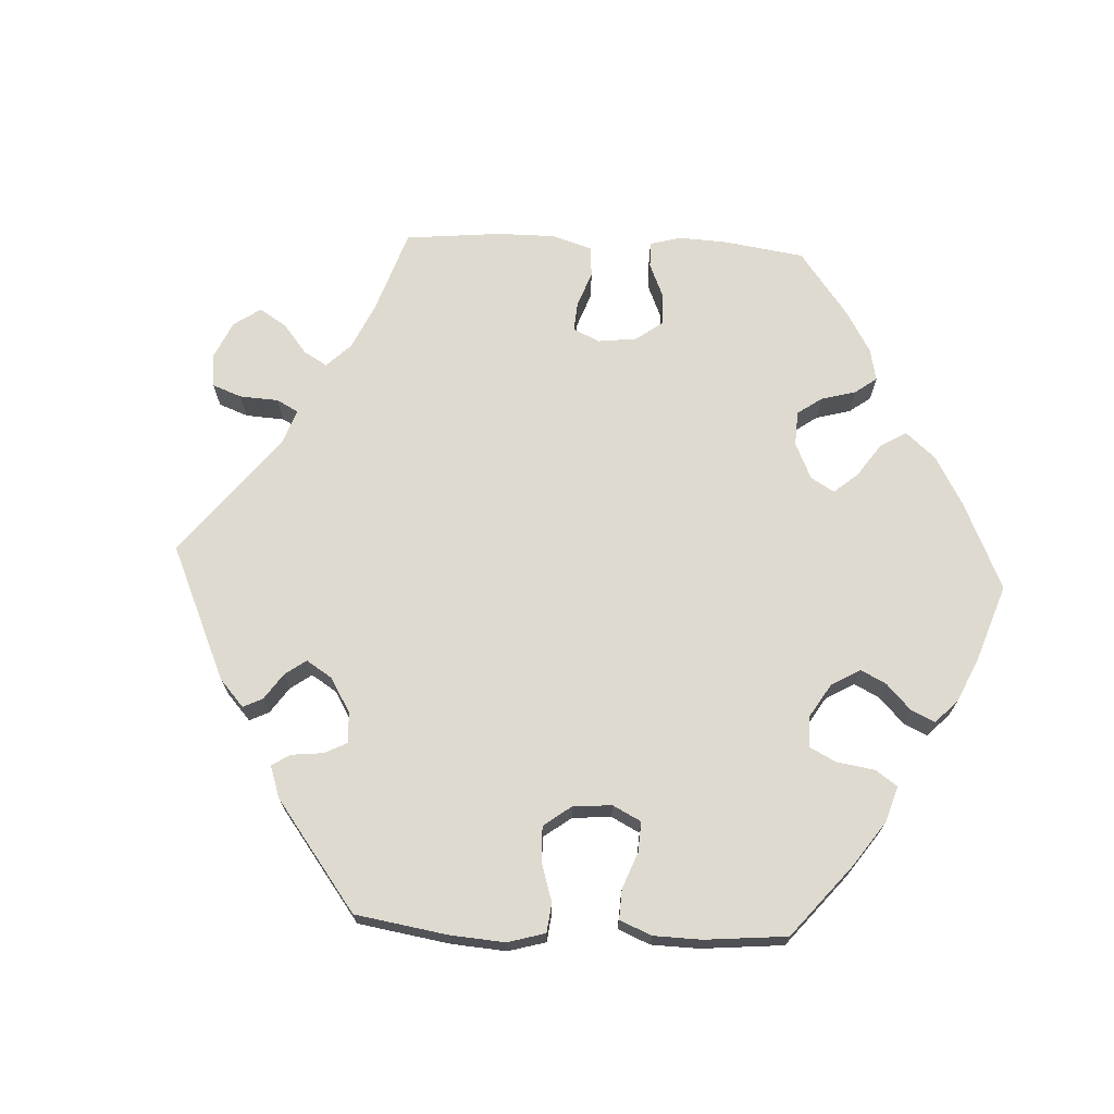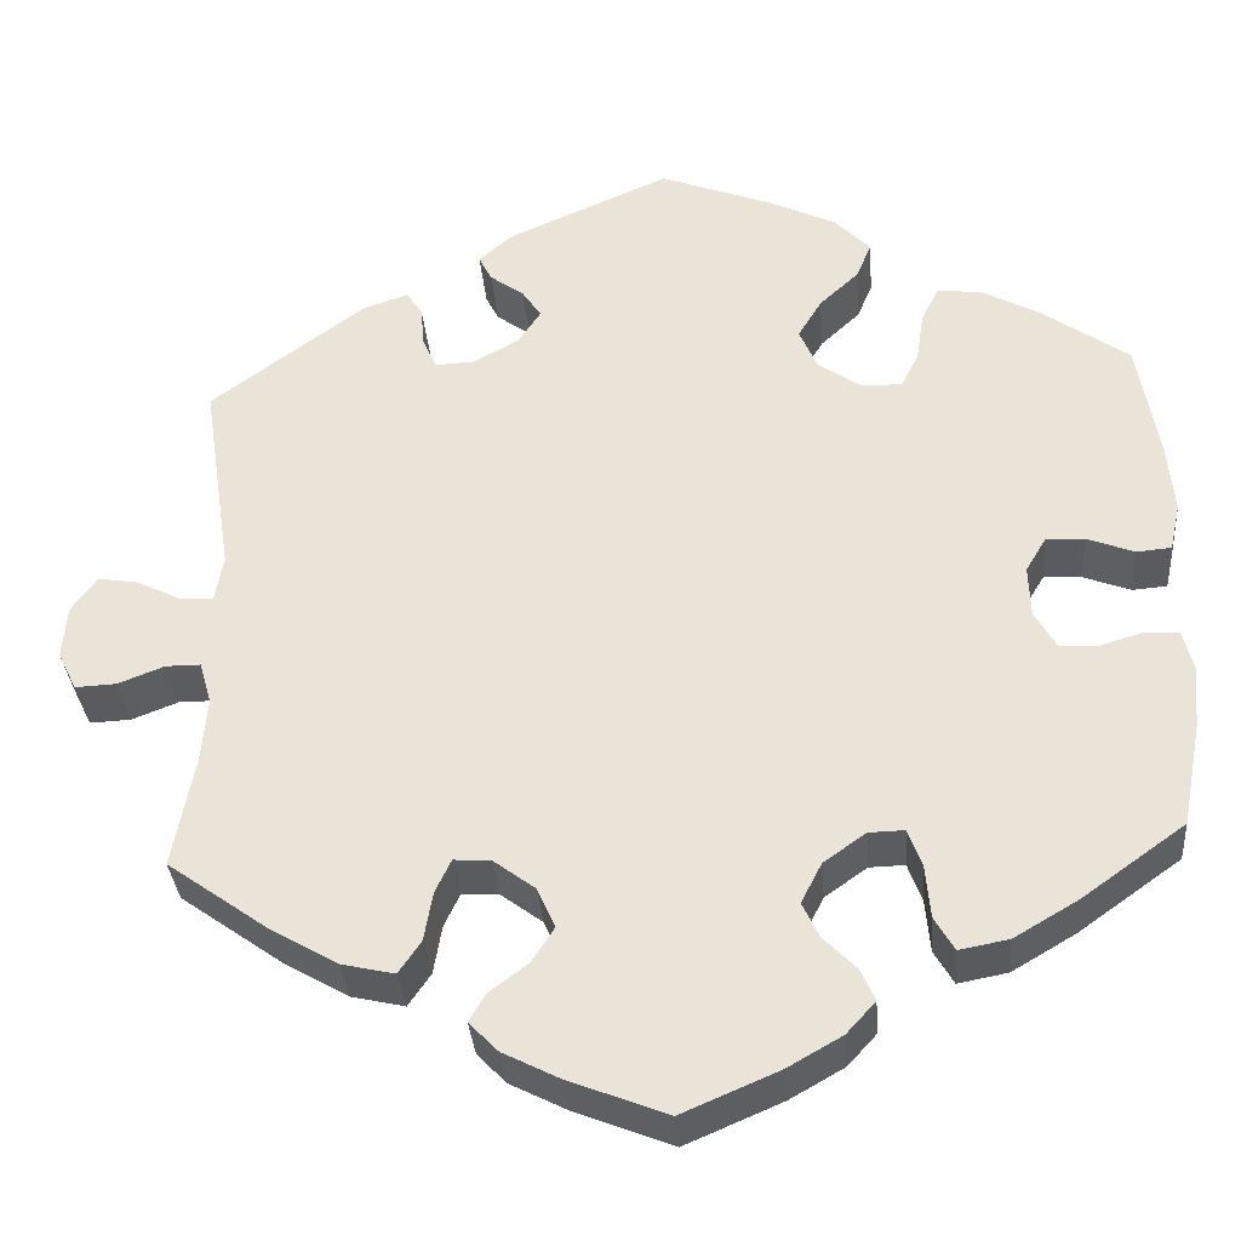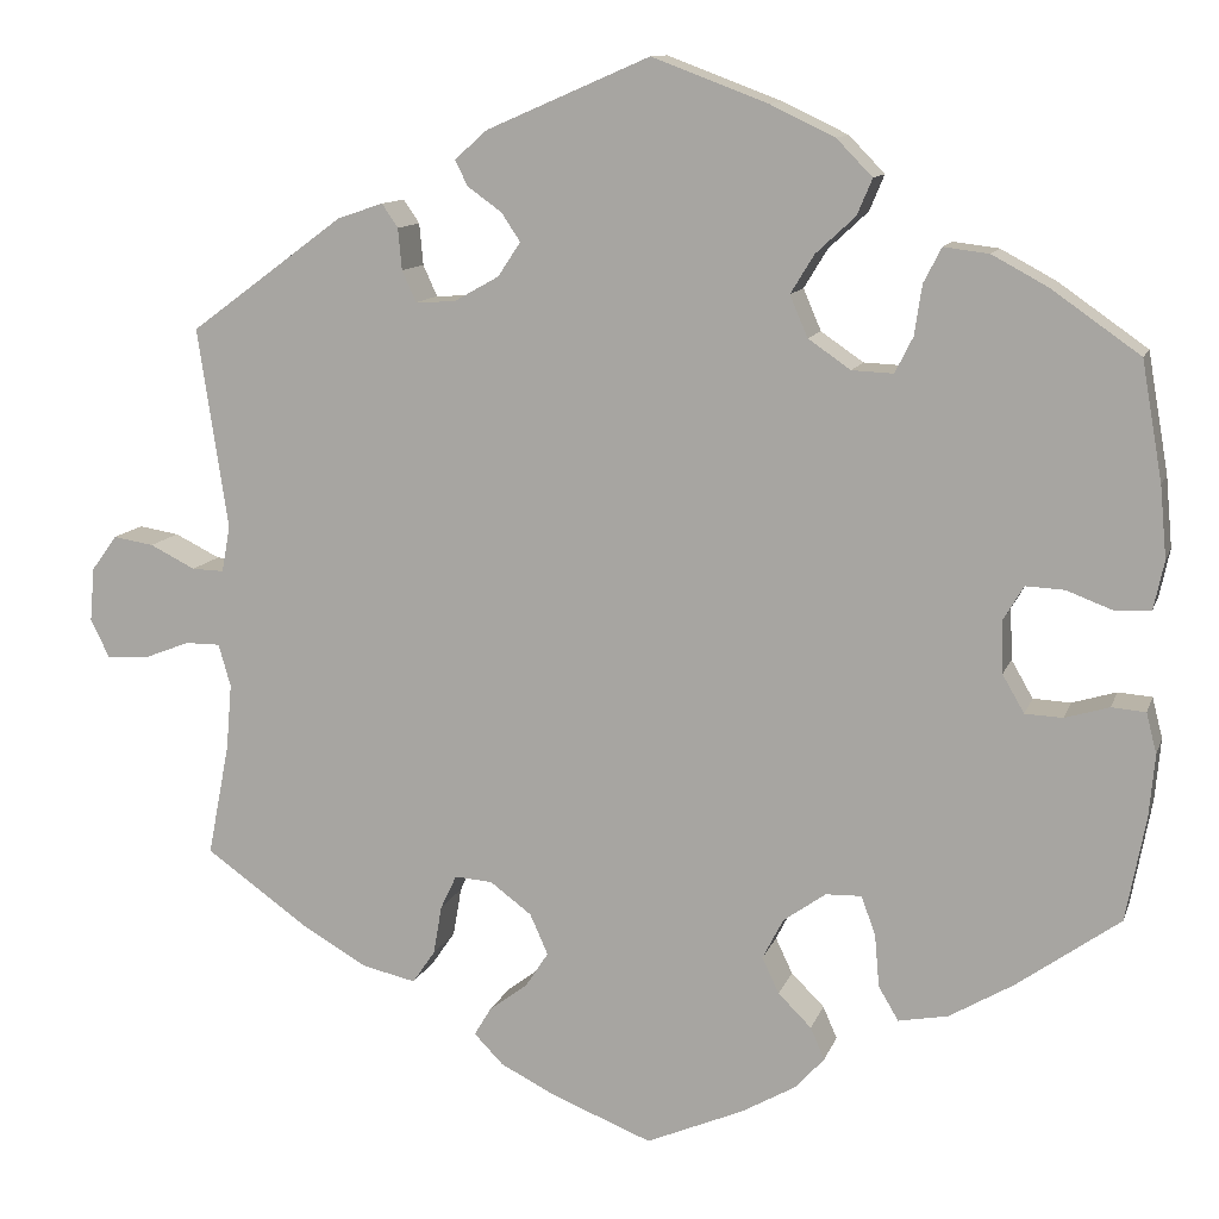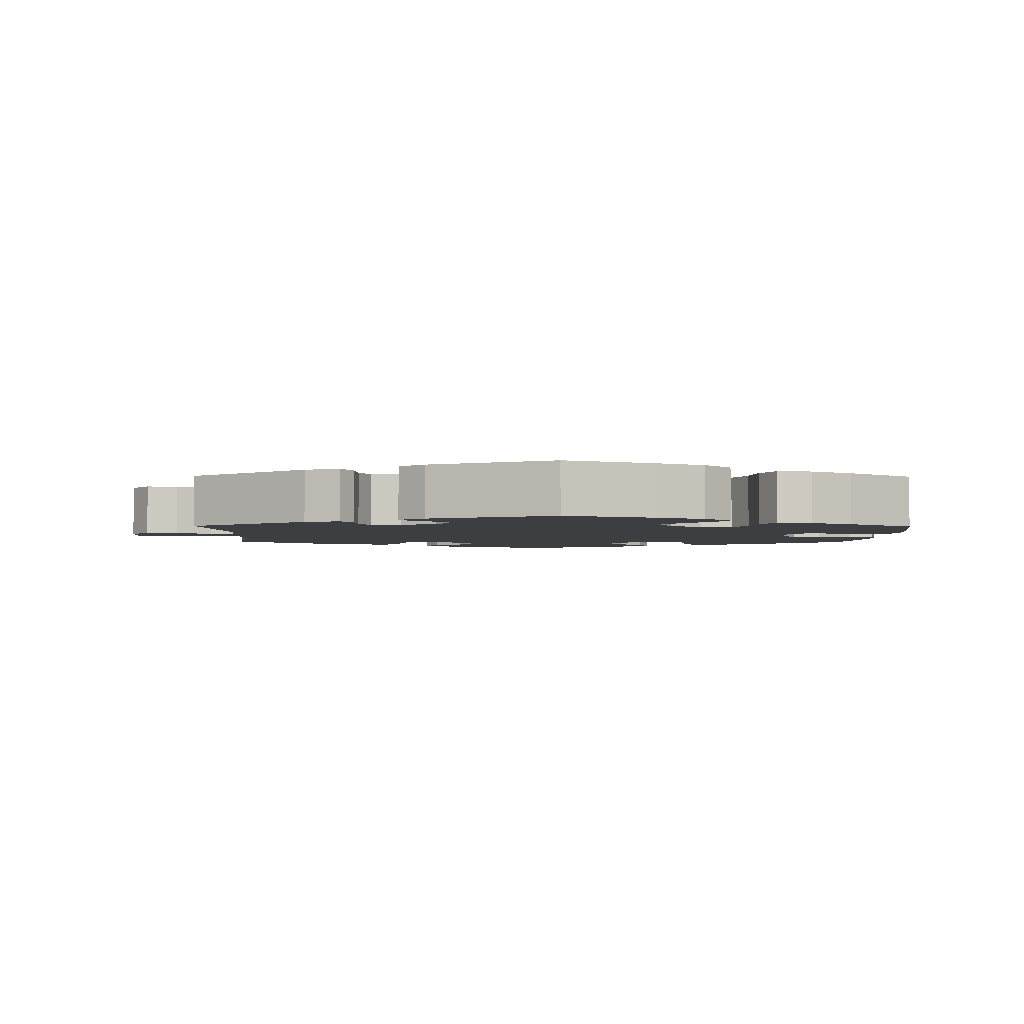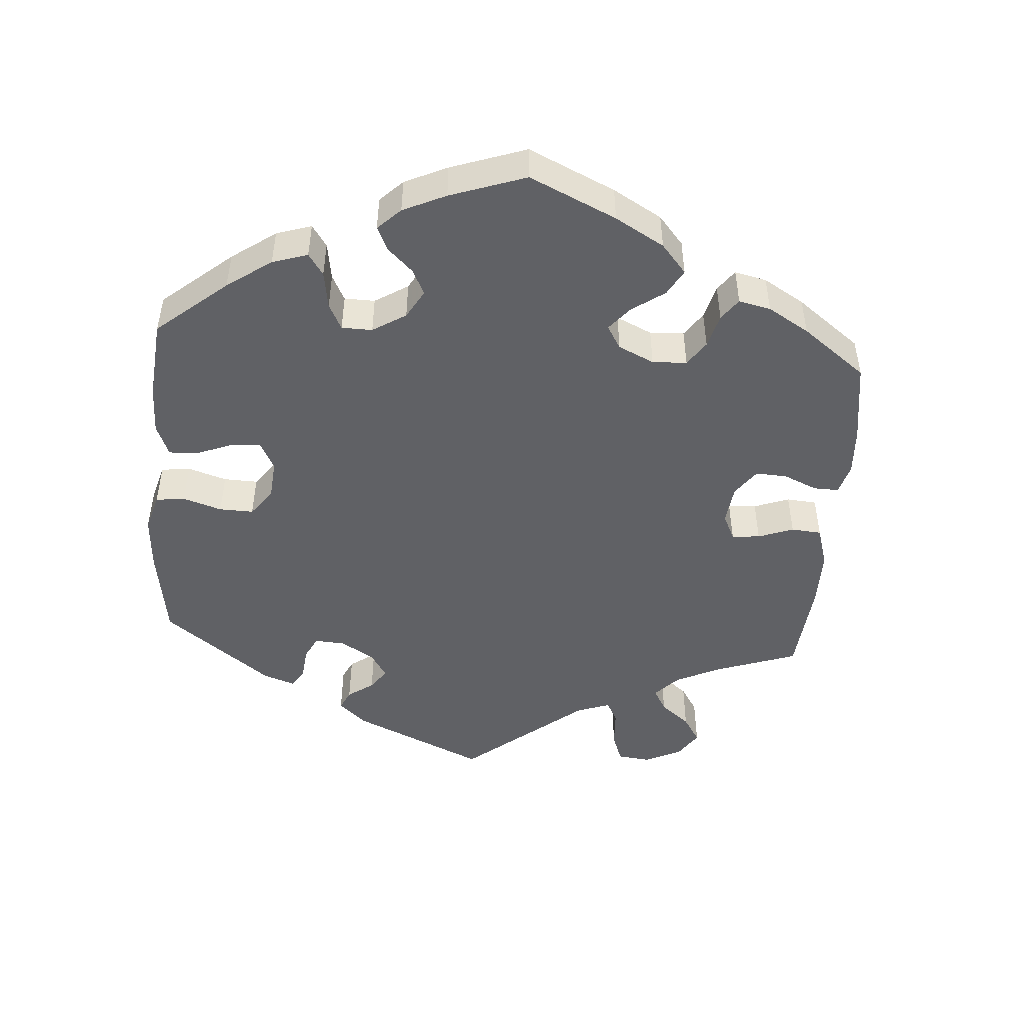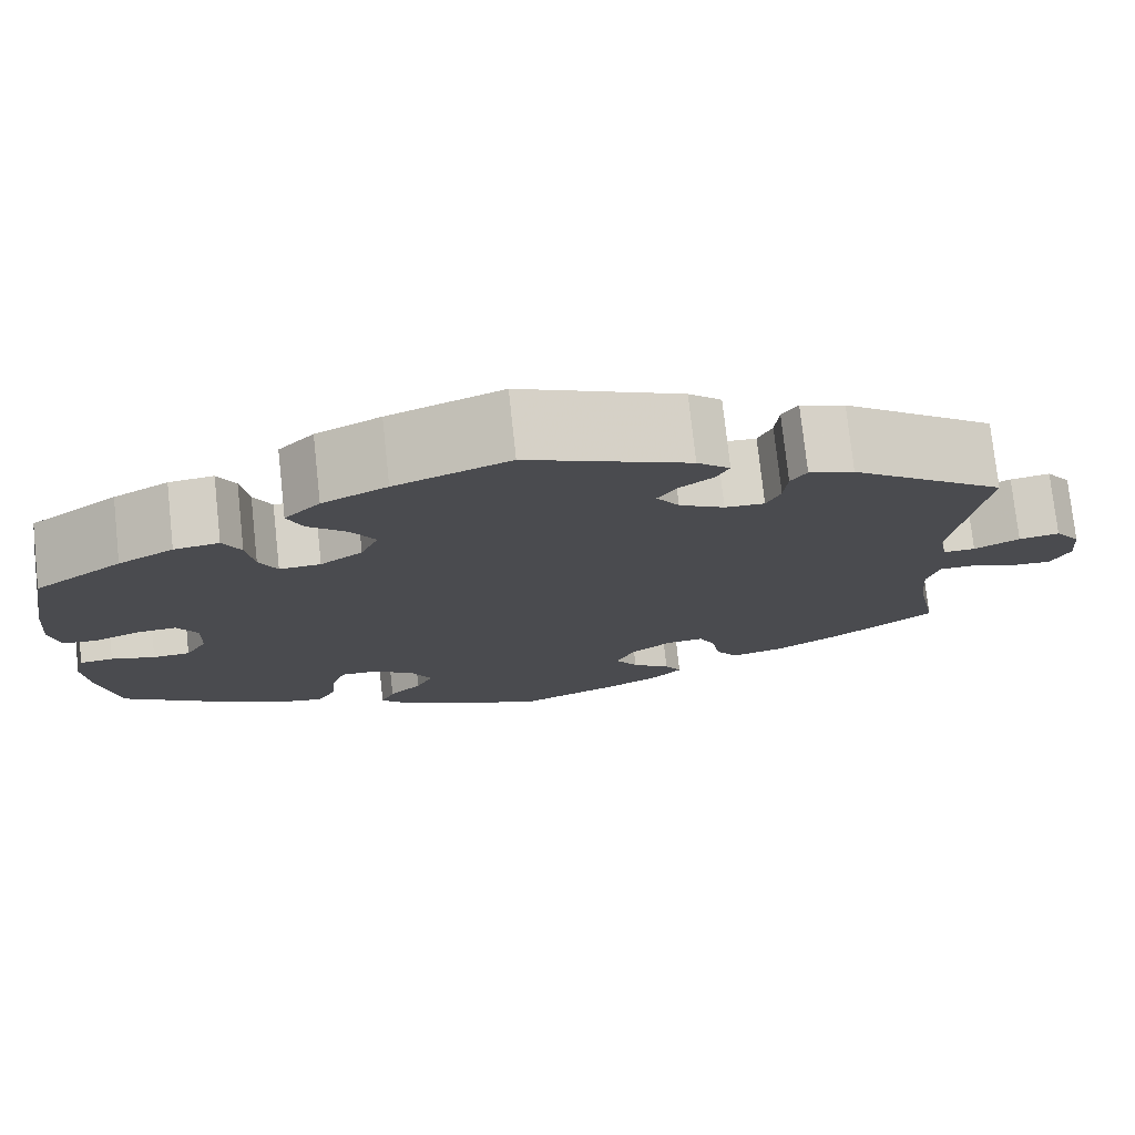
<metadata>
{"format":"obj","ext":"obj","renderer":"f3d","projection":"perspective","resolution":1024,"background":"white","views":[{"elev":70.6,"azim":32.9,"up":"+Y"},{"elev":-33.7,"azim":4.6,"up":"+Z"},{"elev":11.4,"azim":15.0,"up":"+Z"},{"elev":-3.0,"azim":-0.9,"up":"+Y"},{"elev":-48.5,"azim":115.5,"up":"+Y"},{"elev":76.0,"azim":173.8,"up":"+Z"}]}
</metadata>
<code>
v 0.391 0.07 -0.367
v 0.323 0.07 -0.407
v 0.27 0.07 -0.417
v 0.249 0.07 -0.381
v 0.244 0.07 -0.325
v 0.229 0.07 -0.284
v 0.191 0.07 -0.285
v 0.146 0.07 -0.317
v 0.124 0.07 -0.36
v 0.142 0.07 -0.398
v 0.177 0.07 -0.433
v 0.192 0.07 -0.467
v 0.161 0.07 -0.501
v 0.103 0.07 -0.534
v 0 0.07 -0.578
v -0.106 0.07 -0.536
v -0.165 0.07 -0.506
v -0.196 0.07 -0.474
v -0.178 0.07 -0.444
v -0.137 0.07 -0.413
v -0.113 0.07 -0.376
v -0.132 0.07 -0.333
v -0.176 0.07 -0.3
v -0.216 0.07 -0.297
v -0.233 0.07 -0.333
v -0.242 0.07 -0.385
v -0.266 0.07 -0.42
v -0.323 0.07 -0.407
v -0.392 0.07 -0.367
v -0.501 0.07 -0.289
v -0.478 0.07 -0.17
v -0.472 0.07 -0.1
v -0.485 0.07 -0.055
v -0.522 0.07 -0.055
v -0.571 0.07 -0.074
v -0.615 0.07 -0.076
v -0.635 0.07 -0.035
v -0.63 0.07 0.022
v -0.603 0.07 0.059
v -0.56 0.07 0.052
v -0.512 0.07 0.028
v -0.478 0.07 0.027
v -0.469 0.07 0.076
v -0.501 0.07 0.289
v -0.337 0.07 0.41
v -0.289 0.07 0.426
v -0.272 0.07 0.401
v -0.268 0.07 0.357
v -0.253 0.07 0.324
v -0.211 0.07 0.326
v -0.163 0.07 0.353
v -0.139 0.07 0.389
v -0.159 0.07 0.419
v -0.195 0.07 0.445
v -0.209 0.07 0.472
v -0.174 0.07 0.503
v -0.001 0.07 0.578
v 0.121 0.07 0.532
v 0.19 0.07 0.499
v 0.228 0.07 0.46
v 0.212 0.07 0.422
v 0.17 0.07 0.383
v 0.145 0.07 0.342
v 0.164 0.07 0.298
v 0.209 0.07 0.267
v 0.253 0.07 0.265
v 0.272 0.07 0.303
v 0.28 0.07 0.356
v 0.299 0.07 0.393
v 0.347 0.07 0.387
v 0.406 0.07 0.355
v 0.5 0.07 0.289
v 0.522 0.07 0.163
v 0.529 0.07 0.087
v 0.518 0.07 0.036
v 0.481 0.07 0.033
v 0.431 0.07 0.052
v 0.39 0.07 0.054
v 0.368 0.07 0.017
v 0.37 0.07 -0.038
v 0.393 0.07 -0.078
v 0.433 0.07 -0.08
v 0.48 0.07 -0.066
v 0.516 0.07 -0.069
v 0.527 0.07 -0.112
v 0.521 0.07 -0.178
v 0.5 0.07 -0.289
v 0.391 0 -0.367
v 0.323 0 -0.407
v 0.27 0 -0.417
v 0.249 0 -0.381
v 0.244 0 -0.325
v 0.229 0 -0.284
v 0.191 0 -0.285
v 0.146 0 -0.317
v 0.124 0 -0.36
v 0.142 0 -0.398
v 0.177 0 -0.433
v 0.192 0 -0.467
v 0.161 0 -0.501
v 0.103 0 -0.534
v 0 0 -0.578
v -0.106 0 -0.536
v -0.165 0 -0.506
v -0.196 0 -0.474
v -0.178 0 -0.444
v -0.137 0 -0.413
v -0.113 0 -0.376
v -0.132 0 -0.333
v -0.176 0 -0.3
v -0.216 0 -0.297
v -0.233 0 -0.333
v -0.242 0 -0.385
v -0.266 0 -0.42
v -0.323 0 -0.407
v -0.392 0 -0.367
v -0.501 0 -0.289
v -0.478 0 -0.17
v -0.472 0 -0.1
v -0.485 0 -0.055
v -0.522 0 -0.055
v -0.571 0 -0.074
v -0.615 0 -0.076
v -0.635 0 -0.035
v -0.63 0 0.022
v -0.603 0 0.059
v -0.56 0 0.052
v -0.512 0 0.028
v -0.478 0 0.027
v -0.469 0 0.076
v -0.501 0 0.289
v -0.337 0 0.41
v -0.289 0 0.426
v -0.272 0 0.401
v -0.268 0 0.357
v -0.253 0 0.324
v -0.211 0 0.326
v -0.163 0 0.353
v -0.139 0 0.389
v -0.159 0 0.419
v -0.195 0 0.445
v -0.209 0 0.472
v -0.174 0 0.503
v -0.001 0 0.578
v 0.121 0 0.532
v 0.19 0 0.499
v 0.228 0 0.46
v 0.212 0 0.422
v 0.17 0 0.383
v 0.145 0 0.342
v 0.164 0 0.298
v 0.209 0 0.267
v 0.253 0 0.265
v 0.272 0 0.303
v 0.28 0 0.356
v 0.299 0 0.393
v 0.347 0 0.387
v 0.406 0 0.355
v 0.5 0 0.289
v 0.522 0 0.163
v 0.529 0 0.087
v 0.518 0 0.036
v 0.481 0 0.033
v 0.431 0 0.052
v 0.39 0 0.054
v 0.368 0 0.017
v 0.37 0 -0.038
v 0.393 0 -0.078
v 0.433 0 -0.08
v 0.48 0 -0.066
v 0.516 0 -0.069
v 0.527 0 -0.112
v 0.521 0 -0.178
v 0.5 0 -0.289
f 82 83 84 85
f 81 82 85 86
f 74 75 76 77
f 74 77 78
f 73 74 78
f 72 73 78
f 71 72 78 79
f 67 68 69 70
f 66 67 70 71
f 59 60 61 62
f 59 62 63
f 58 59 63
f 57 58 63
f 56 57 63 64
f 53 54 55 56
f 52 53 56 64
f 45 46 47 48
f 43 44 45 48
f 42 43 48 49
f 38 39 40 41
f 38 41 42
f 37 38 42
f 34 35 36 37
f 33 34 37 42
f 32 33 42 49
f 28 29 30 31
f 25 26 27 28
f 24 25 28 31
f 23 24 31 32
f 17 18 19 20
f 17 20 21
f 16 17 21
f 15 16 21
f 14 15 21 22
f 10 11 12 13
f 9 10 13 14
f 2 3 4 5
f 2 5 6
f 1 2 6
f 81 86 87 1
f 66 71 79
f 65 66 79 80
f 51 52 64 65
f 50 51 65 80
f 23 32 49 50
f 22 23 50 80
f 9 14 22
f 8 9 22
f 7 8 22 80
f 6 7 80 81
f 1 6 81
f 172 171 170 169
f 173 172 169 168
f 164 163 162 161
f 165 164 161
f 165 161 160
f 165 160 159
f 166 165 159 158
f 157 156 155 154
f 158 157 154 153
f 149 148 147 146
f 150 149 146
f 150 146 145
f 150 145 144
f 151 150 144 143
f 143 142 141 140
f 151 143 140 139
f 135 134 133 132
f 135 132 131 130
f 136 135 130 129
f 128 127 126 125
f 129 128 125
f 129 125 124
f 124 123 122 121
f 129 124 121 120
f 136 129 120 119
f 118 117 116 115
f 115 114 113 112
f 118 115 112 111
f 119 118 111 110
f 107 106 105 104
f 108 107 104
f 108 104 103
f 108 103 102
f 109 108 102 101
f 100 99 98 97
f 101 100 97 96
f 92 91 90 89
f 93 92 89
f 93 89 88
f 88 174 173 168
f 166 158 153
f 167 166 153 152
f 152 151 139 138
f 167 152 138 137
f 137 136 119 110
f 167 137 110 109
f 109 101 96
f 109 96 95
f 167 109 95 94
f 168 167 94 93
f 168 93 88
f 1 88 89 2
f 2 89 90 3
f 3 90 91 4
f 4 91 92 5
f 5 92 93 6
f 6 93 94 7
f 7 94 95 8
f 8 95 96 9
f 9 96 97 10
f 10 97 98 11
f 11 98 99 12
f 12 99 100 13
f 13 100 101 14
f 14 101 102 15
f 15 102 103 16
f 16 103 104 17
f 17 104 105 18
f 18 105 106 19
f 19 106 107 20
f 20 107 108 21
f 21 108 109 22
f 22 109 110 23
f 23 110 111 24
f 24 111 112 25
f 25 112 113 26
f 26 113 114 27
f 27 114 115 28
f 28 115 116 29
f 29 116 117 30
f 30 117 118 31
f 31 118 119 32
f 32 119 120 33
f 33 120 121 34
f 34 121 122 35
f 35 122 123 36
f 36 123 124 37
f 37 124 125 38
f 38 125 126 39
f 39 126 127 40
f 40 127 128 41
f 41 128 129 42
f 42 129 130 43
f 43 130 131 44
f 44 131 132 45
f 45 132 133 46
f 46 133 134 47
f 47 134 135 48
f 48 135 136 49
f 49 136 137 50
f 50 137 138 51
f 51 138 139 52
f 52 139 140 53
f 53 140 141 54
f 54 141 142 55
f 55 142 143 56
f 56 143 144 57
f 57 144 145 58
f 58 145 146 59
f 59 146 147 60
f 60 147 148 61
f 61 148 149 62
f 62 149 150 63
f 63 150 151 64
f 64 151 152 65
f 65 152 153 66
f 66 153 154 67
f 67 154 155 68
f 68 155 156 69
f 69 156 157 70
f 70 157 158 71
f 71 158 159 72
f 72 159 160 73
f 73 160 161 74
f 74 161 162 75
f 75 162 163 76
f 76 163 164 77
f 77 164 165 78
f 78 165 166 79
f 79 166 167 80
f 80 167 168 81
f 81 168 169 82
f 82 169 170 83
f 83 170 171 84
f 84 171 172 85
f 85 172 173 86
f 86 173 174 87
f 87 174 88 1

</code>
